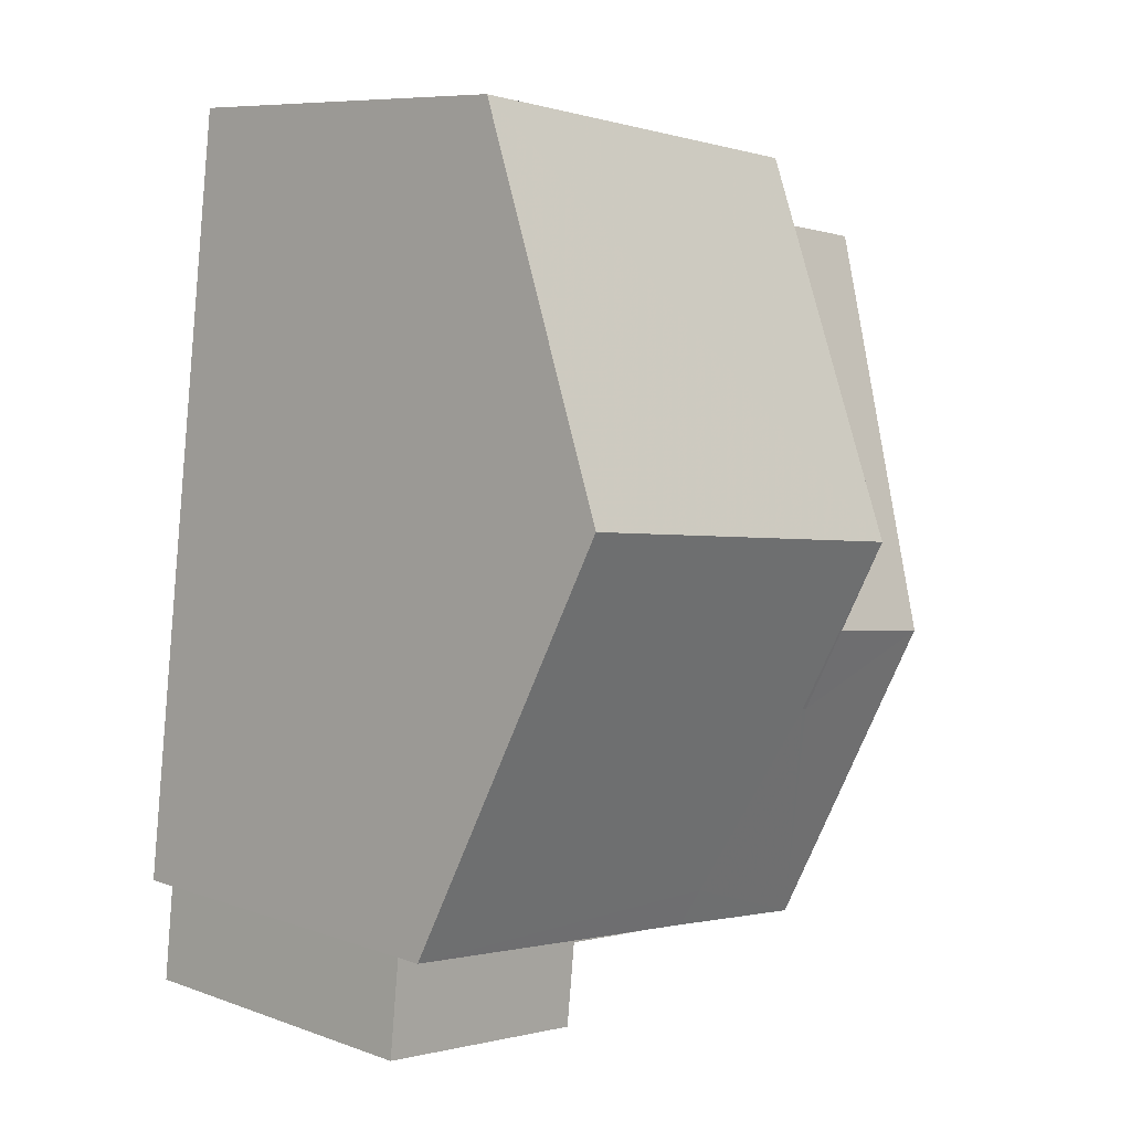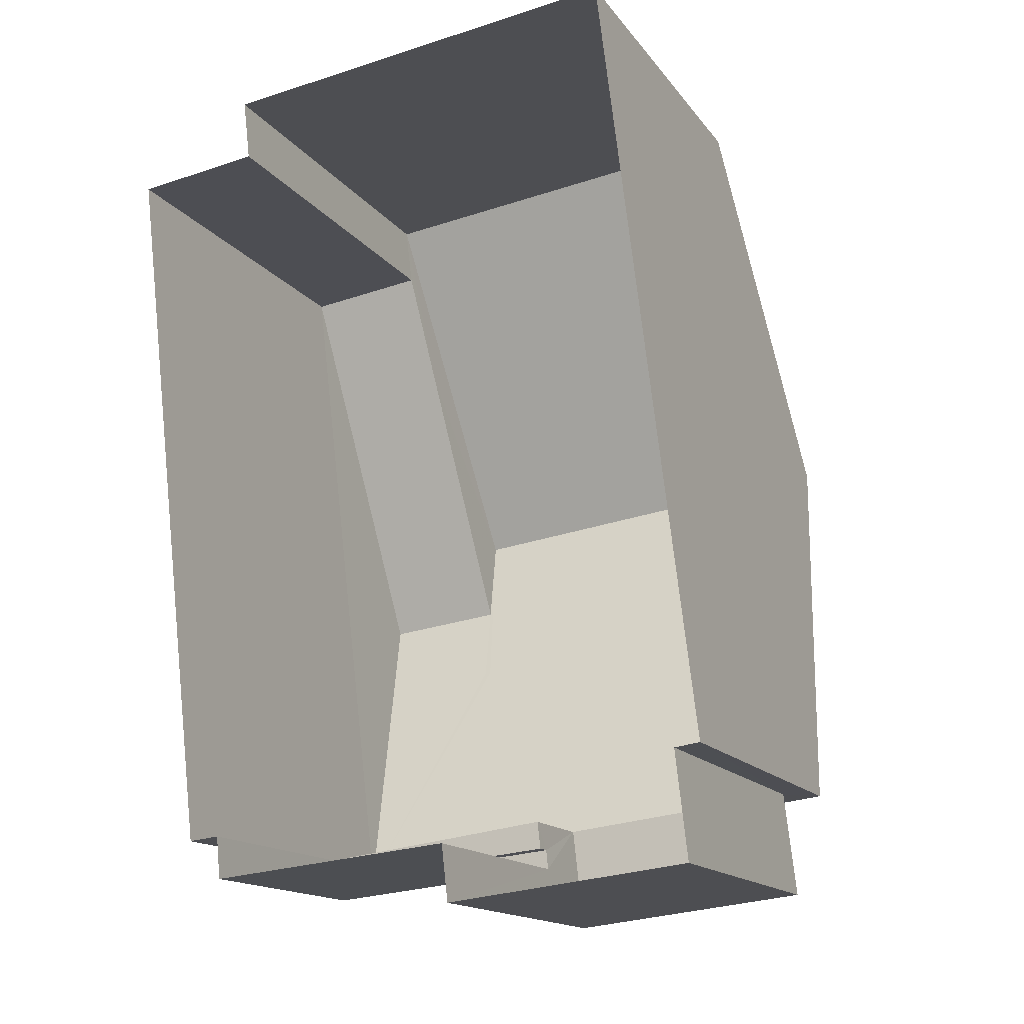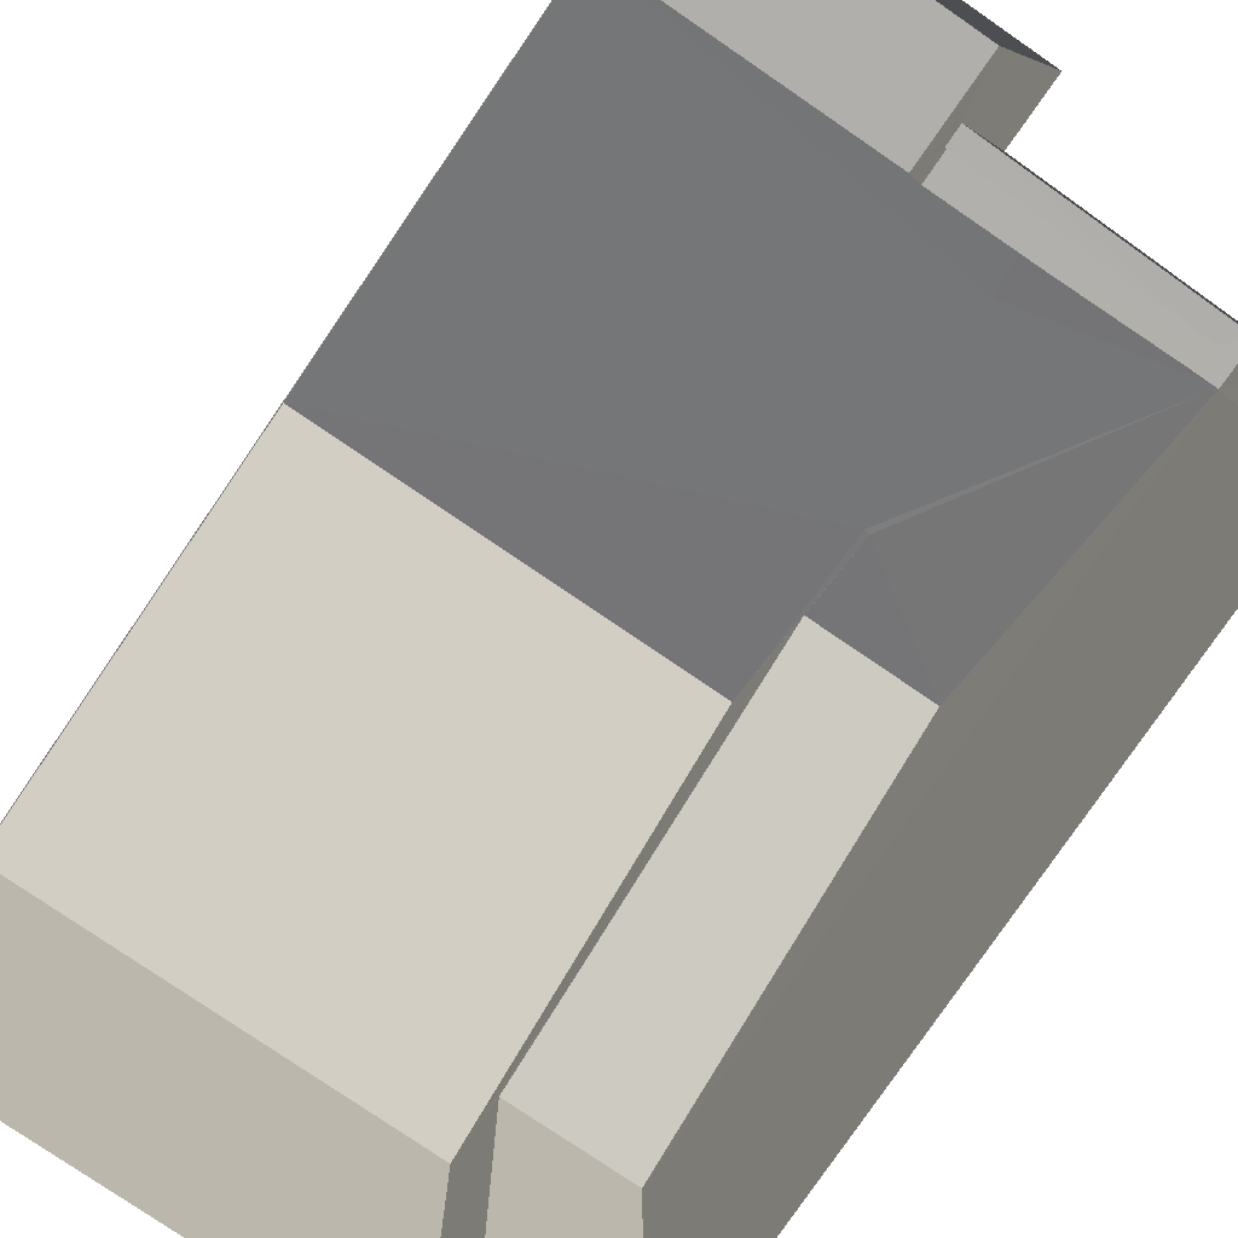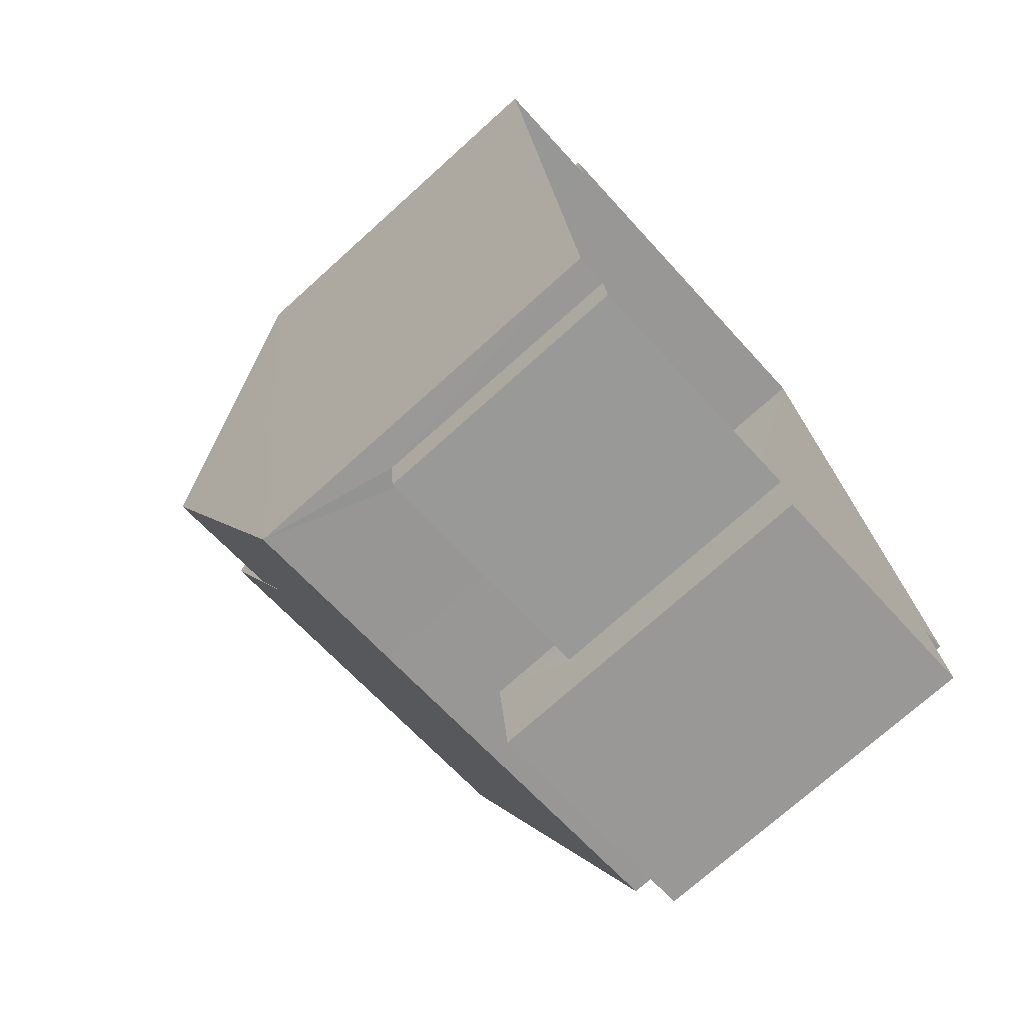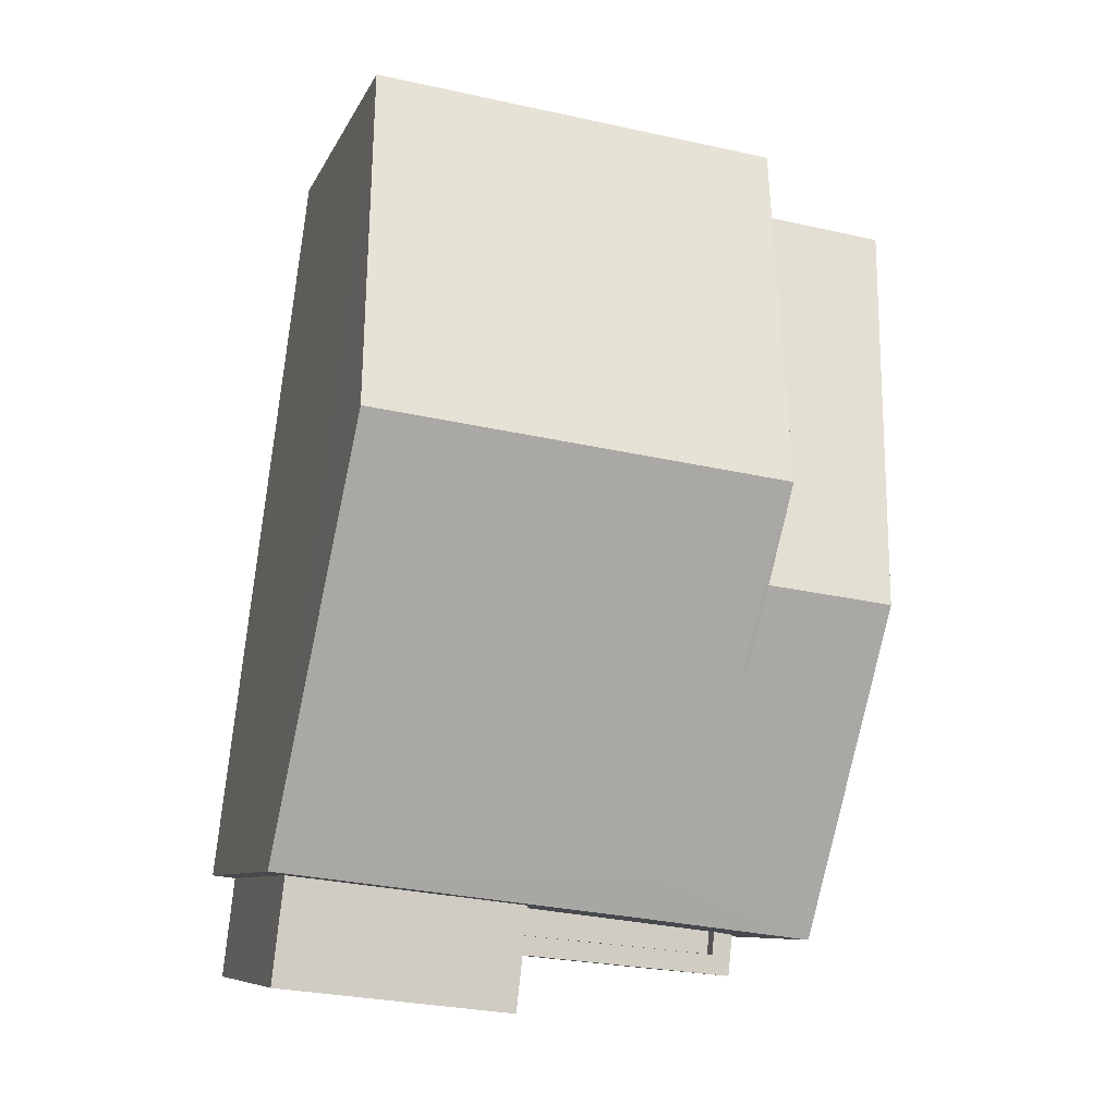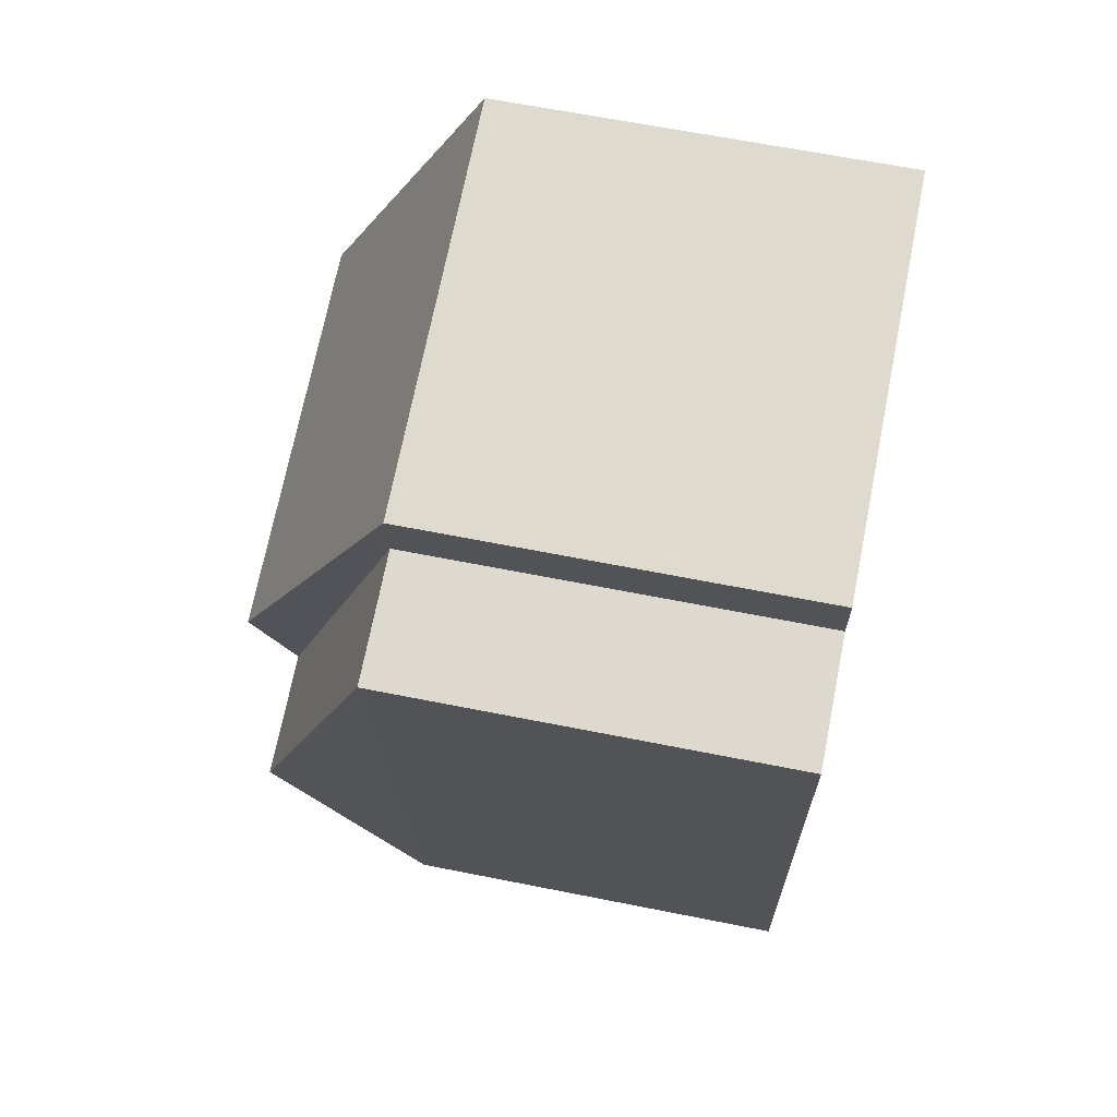
<metadata>
{"format":"obj","ext":"obj","renderer":"f3d","projection":"perspective","resolution":1024,"background":"white","views":[{"elev":8.4,"azim":-46.3,"up":"+Y"},{"elev":-15.2,"azim":-156.4,"up":"+Y"},{"elev":-78.3,"azim":-41.2,"up":"+Z"},{"elev":-72.9,"azim":132.1,"up":"+Y"},{"elev":-8.3,"azim":-15.6,"up":"+Y"},{"elev":63.9,"azim":101.4,"up":"+Y"}]}
</metadata>
<code>
v -8.927e+04 -9.875e+04 8.138
v -8.927e+04 -9.875e+04 8.138
v -8.928e+04 -9.875e+04 8.139
v -8.928e+04 -9.876e+04 8.138
v -8.928e+04 -9.876e+04 8.138
v -8.927e+04 -9.876e+04 8.137
v -8.927e+04 -9.875e+04 8.138
v -8.927e+04 -9.876e+04 8.137
v -8.928e+04 -9.876e+04 8.138
v -8.927e+04 -9.876e+04 8.137
v -8.927e+04 -9.876e+04 8.137
v -8.927e+04 -9.876e+04 8.137
v -8.927e+04 -9.875e+04 14.81
v -8.927e+04 -9.875e+04 14.2
v -8.927e+04 -9.875e+04 14.2
v -8.927e+04 -9.875e+04 16.27
v -8.927e+04 -9.875e+04 14.2
v -8.928e+04 -9.875e+04 14.2
v -8.927e+04 -9.875e+04 16.87
v -8.927e+04 -9.876e+04 12.12
v -8.927e+04 -9.876e+04 12.12
v -8.927e+04 -9.876e+04 12.12
v -8.927e+04 -9.876e+04 12.12
v -8.927e+04 -9.876e+04 12.12
v -8.927e+04 -9.876e+04 12.12
v -8.927e+04 -9.876e+04 14.2
v -8.927e+04 -9.875e+04 15.73
v -8.927e+04 -9.876e+04 14.46
v -8.927e+04 -9.876e+04 14.2
v -8.927e+04 -9.875e+04 16.27
v -8.927e+04 -9.875e+04 15.73
v -8.928e+04 -9.876e+04 14.2
v -8.928e+04 -9.875e+04 16.87
v -8.927e+04 -9.876e+04 13.4
v -8.928e+04 -9.876e+04 13.4
v -8.927e+04 -9.876e+04 13.4
v -8.928e+04 -9.876e+04 13.4
v -8.927e+04 -9.876e+04 11.87
v -8.927e+04 -9.876e+04 11.87
v -8.927e+04 -9.876e+04 11.87
v -8.927e+04 -9.876e+04 11.87
v -8.927e+04 -9.876e+04 11.87
f 1 2 3
f 4 3 5
f 6 2 7
f 6 7 8
f 9 5 10
f 9 10 11
f 12 10 6
f 3 2 5
f 10 2 6
f 5 2 10
f 13 14 15
f 13 16 14
f 17 18 19
f 20 21 22
f 23 22 24
f 24 22 25
f 22 21 25
f 26 27 28
f 29 26 28
f 30 31 16
f 31 26 16
f 27 26 31
f 32 29 28
f 33 32 28
f 31 19 27
f 27 33 28
f 27 19 33
f 30 16 13
f 34 35 36
f 34 37 35
f 38 39 40
f 39 41 42
f 40 39 42
f 18 33 19
f 20 22 40
f 42 20 40
f 33 18 32
f 2 14 7
f 2 15 14
f 14 8 7
f 14 26 8
f 42 41 20
f 10 21 11
f 41 34 20
f 11 21 36
f 21 34 36
f 20 34 21
f 36 9 11
f 36 35 9
f 16 26 14
f 17 1 3
f 18 17 3
f 2 1 17
f 15 2 17
f 32 3 4
f 32 18 3
f 23 29 39
f 29 23 26
f 26 24 8
f 39 38 23
f 8 24 6
f 23 24 26
f 23 40 22
f 23 38 40
f 21 12 25
f 21 10 12
f 31 30 19
f 19 13 17
f 13 15 17
f 30 13 19
f 24 25 12
f 6 24 12
f 41 39 34
f 5 37 4
f 39 29 34
f 4 37 32
f 34 29 32
f 37 34 32
f 37 9 35
f 37 5 9

</code>
